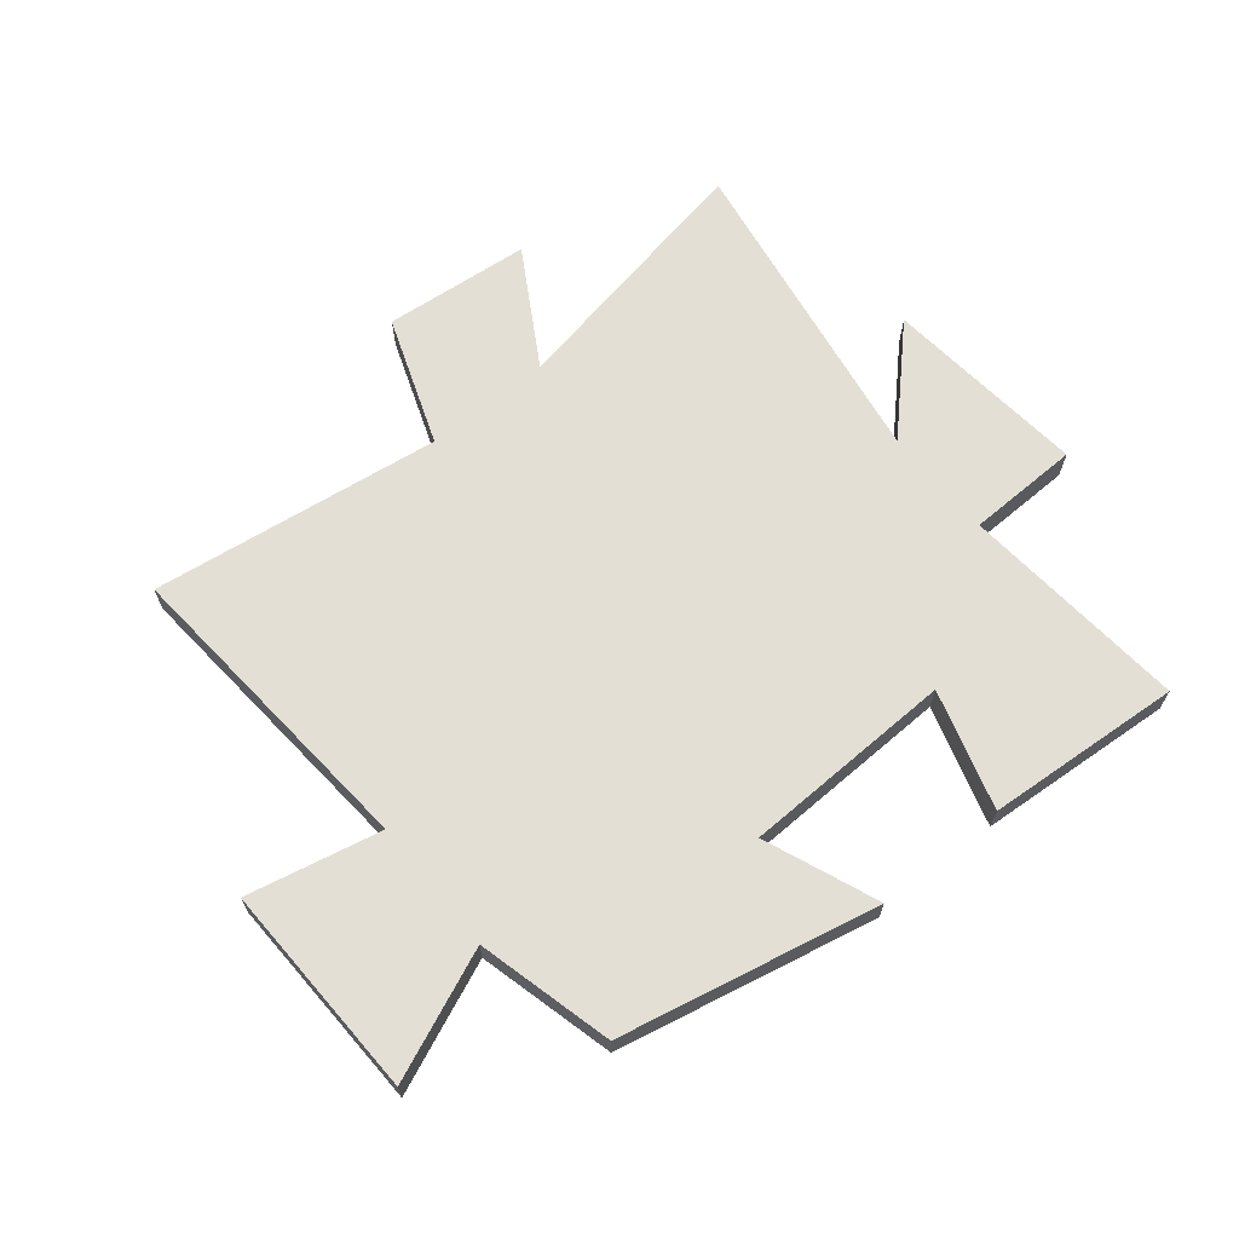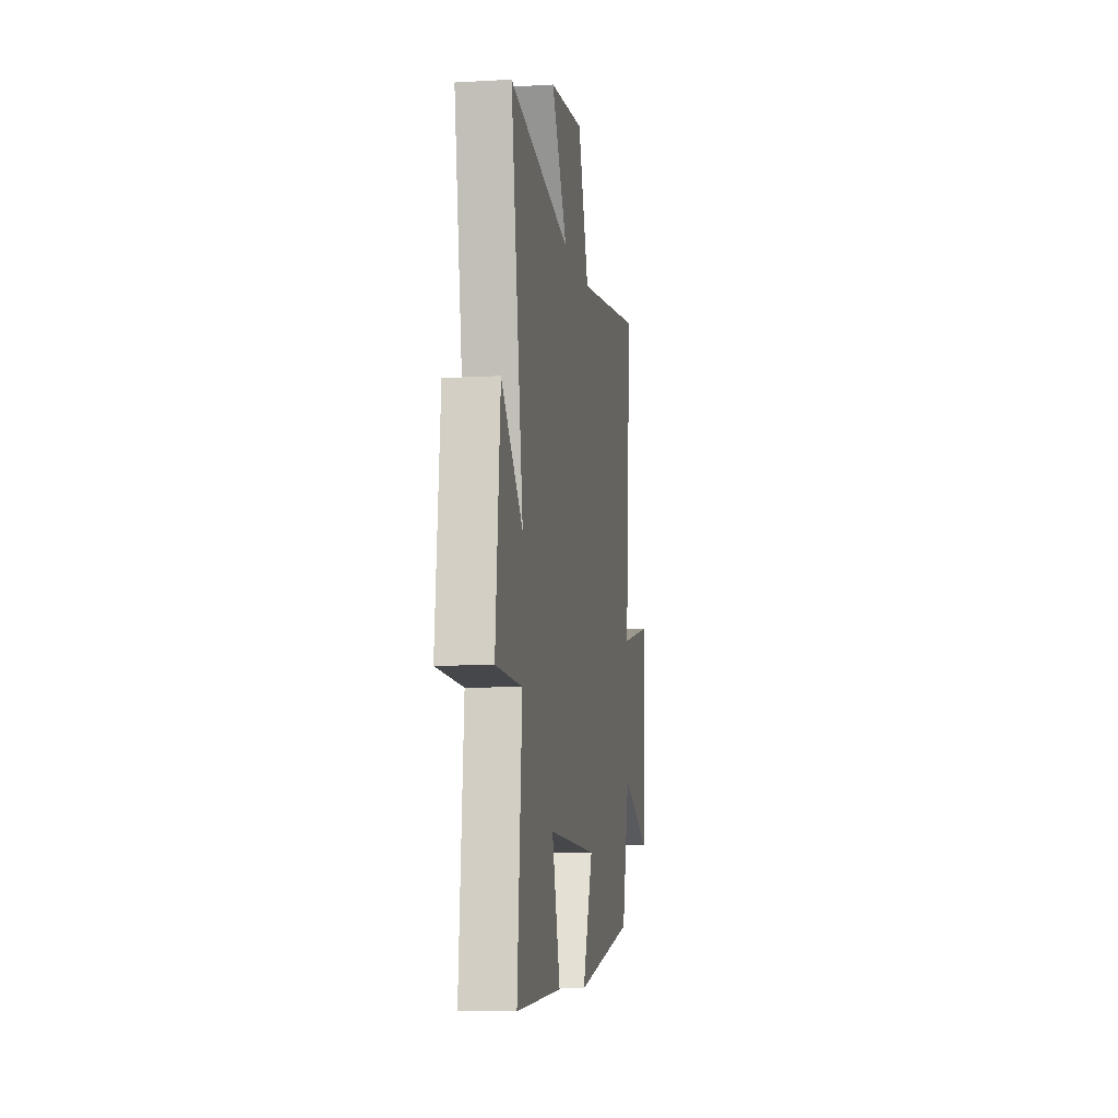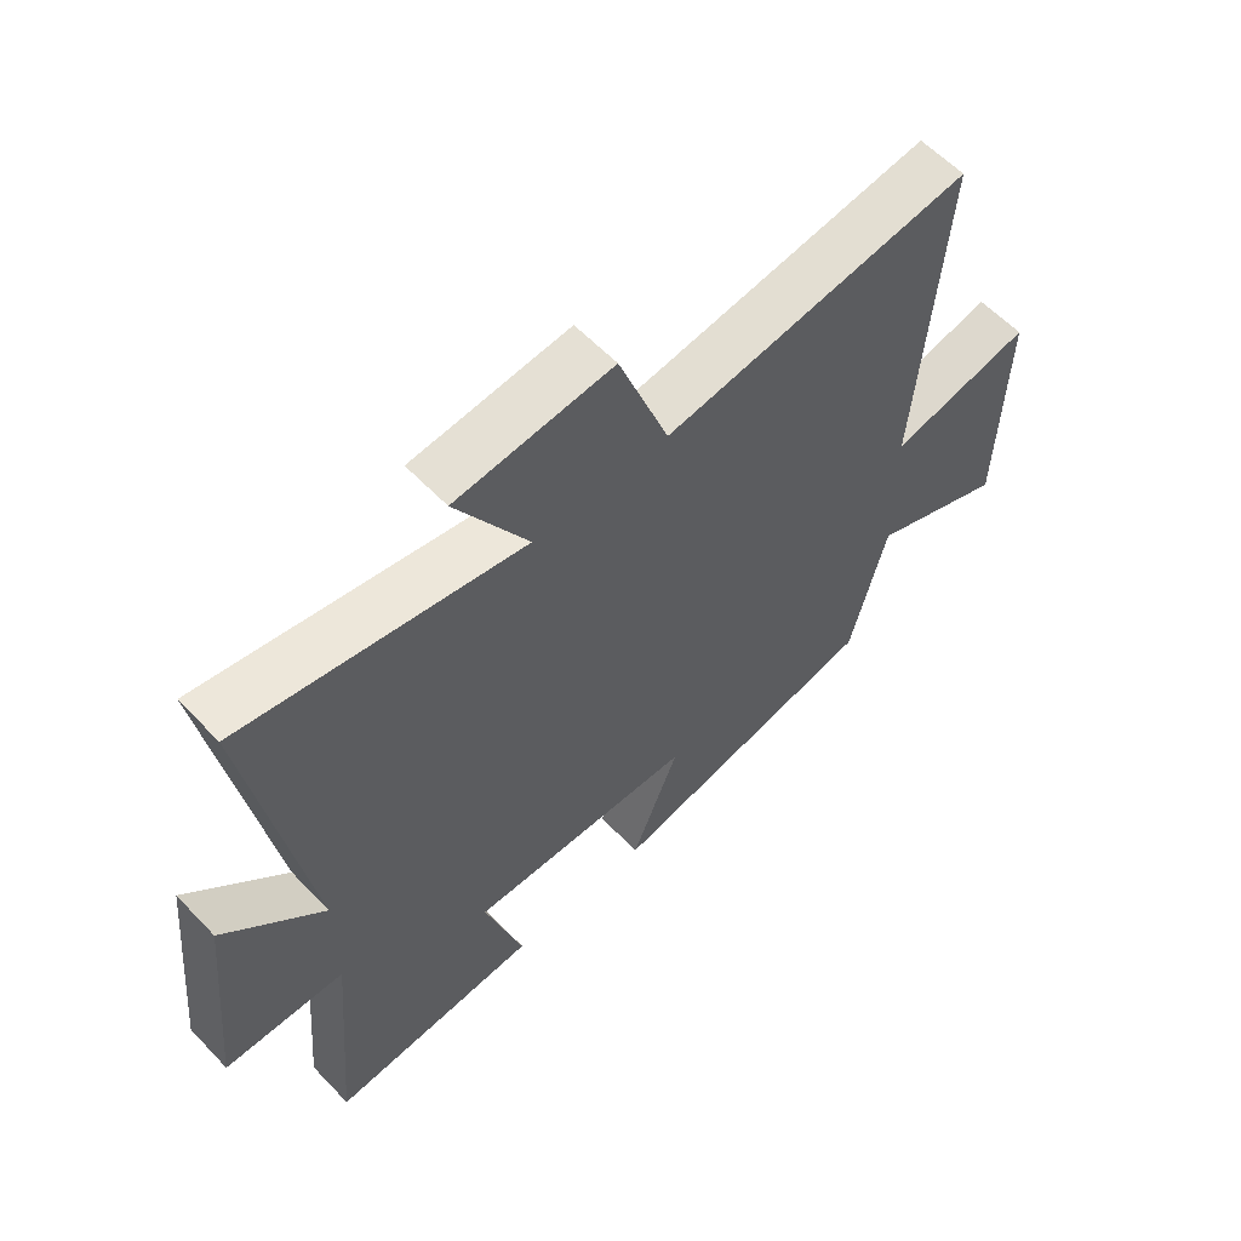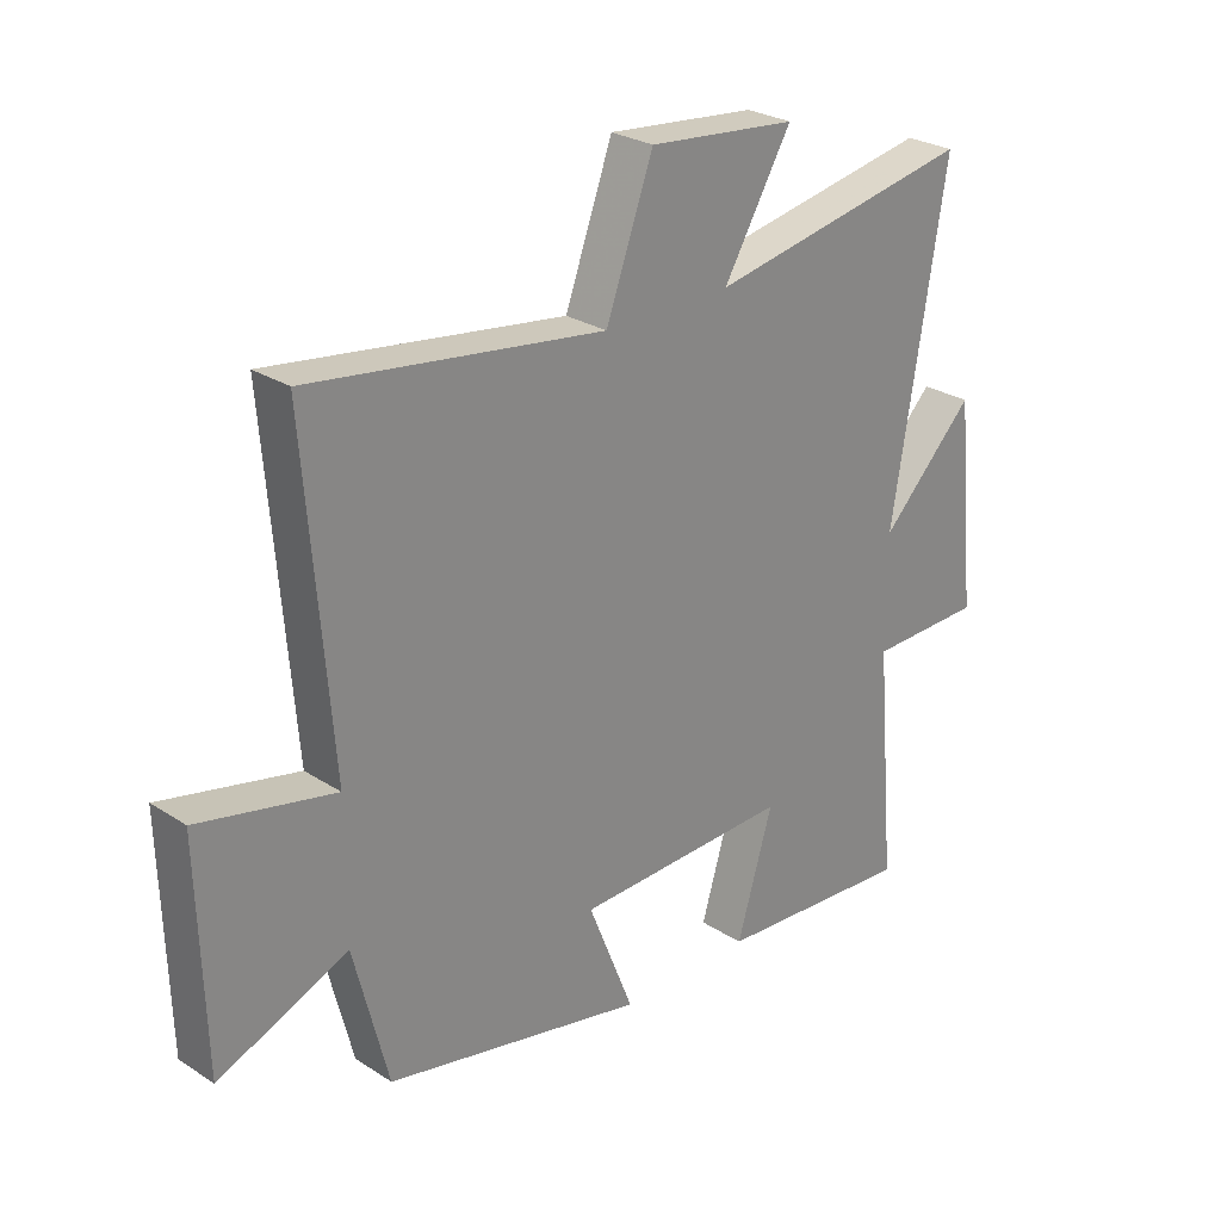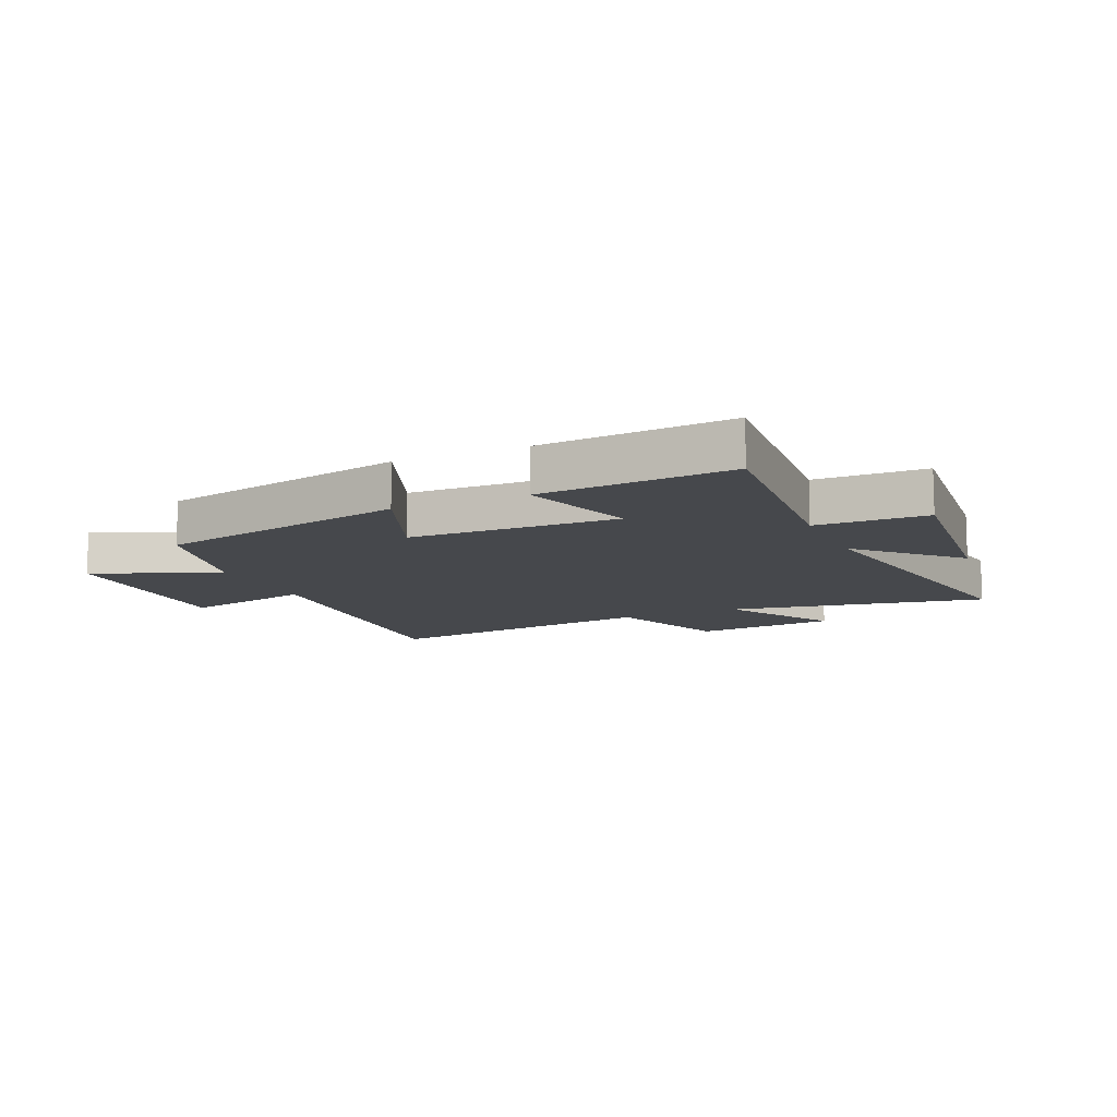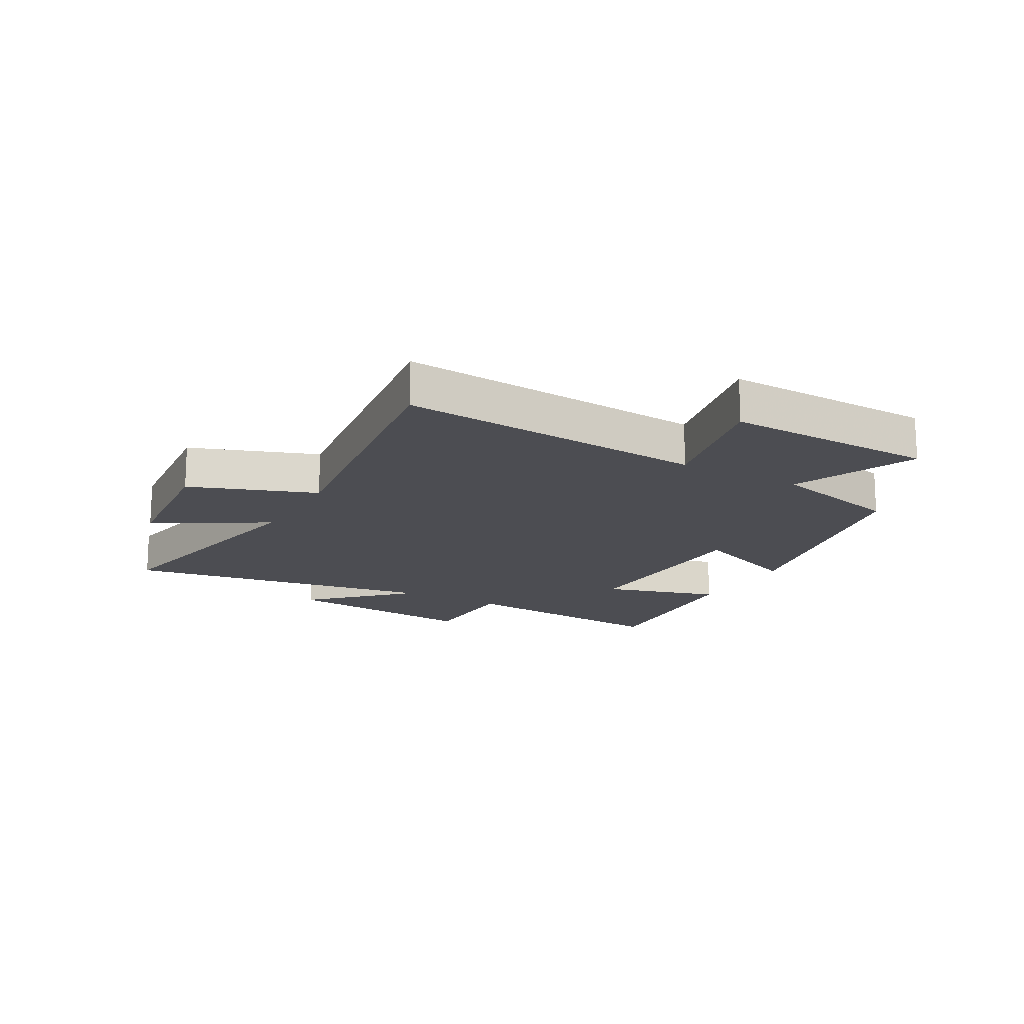
<metadata>
{"format":"obj","ext":"obj","renderer":"f3d","projection":"perspective","resolution":1024,"background":"white","views":[{"elev":66.3,"azim":140.8,"up":"+Y"},{"elev":-9.2,"azim":-81.3,"up":"+Z"},{"elev":59.0,"azim":-43.2,"up":"+Z"},{"elev":26.8,"azim":135.1,"up":"+Z"},{"elev":-11.2,"azim":-155.8,"up":"+Y"},{"elev":-16.4,"azim":60.6,"up":"+Y"}]}
</metadata>
<code>
v 0.443 0.07 -0.408
v 0.014 0.07 -0.5
v 0.089 0.07 -0.312
v -0.265 0.07 -0.302
v -0.206 0.07 -0.5
v -0.533 0.07 -0.524
v -0.5 0.07 -0.143
v -0.688 0.07 -0.139
v -0.654 0.07 0.201
v -0.5 0.07 0.045
v -0.588 0.07 0.582
v -0.151 0.07 0.5
v -0.263 0.07 0.69
v -0.019 0.07 0.714
v 0.059 0.07 0.5
v 0.542 0.07 0.567
v 0.5 0.07 0.04
v 0.723 0.07 0.089
v 0.713 0.07 -0.271
v 0.5 0.07 -0.182
v 0.443 0 -0.408
v 0.014 0 -0.5
v 0.089 0 -0.312
v -0.265 0 -0.302
v -0.206 0 -0.5
v -0.533 0 -0.524
v -0.5 0 -0.143
v -0.688 0 -0.139
v -0.654 0 0.201
v -0.5 0 0.045
v -0.588 0 0.582
v -0.151 0 0.5
v -0.263 0 0.69
v -0.019 0 0.714
v 0.059 0 0.5
v 0.542 0 0.567
v 0.5 0 0.04
v 0.723 0 0.089
v 0.713 0 -0.271
v 0.5 0 -0.182
f 17 18 19 20
f 1 2 3
f 20 1 3
f 17 20 3
f 17 3 4
f 16 17 4
f 15 16 4
f 12 13 14 15
f 12 15 4
f 10 11 12 4
f 7 8 9 10
f 7 10 4 5
f 5 6 7
f 40 39 38 37
f 23 22 21
f 23 21 40
f 23 40 37
f 24 23 37
f 24 37 36
f 24 36 35
f 35 34 33 32
f 24 35 32
f 24 32 31 30
f 30 29 28 27
f 25 24 30 27
f 27 26 25
f 1 21 22 2
f 2 22 23 3
f 3 23 24 4
f 4 24 25 5
f 5 25 26 6
f 6 26 27 7
f 7 27 28 8
f 8 28 29 9
f 9 29 30 10
f 10 30 31 11
f 11 31 32 12
f 12 32 33 13
f 13 33 34 14
f 14 34 35 15
f 15 35 36 16
f 16 36 37 17
f 17 37 38 18
f 18 38 39 19
f 19 39 40 20
f 20 40 21 1

</code>
